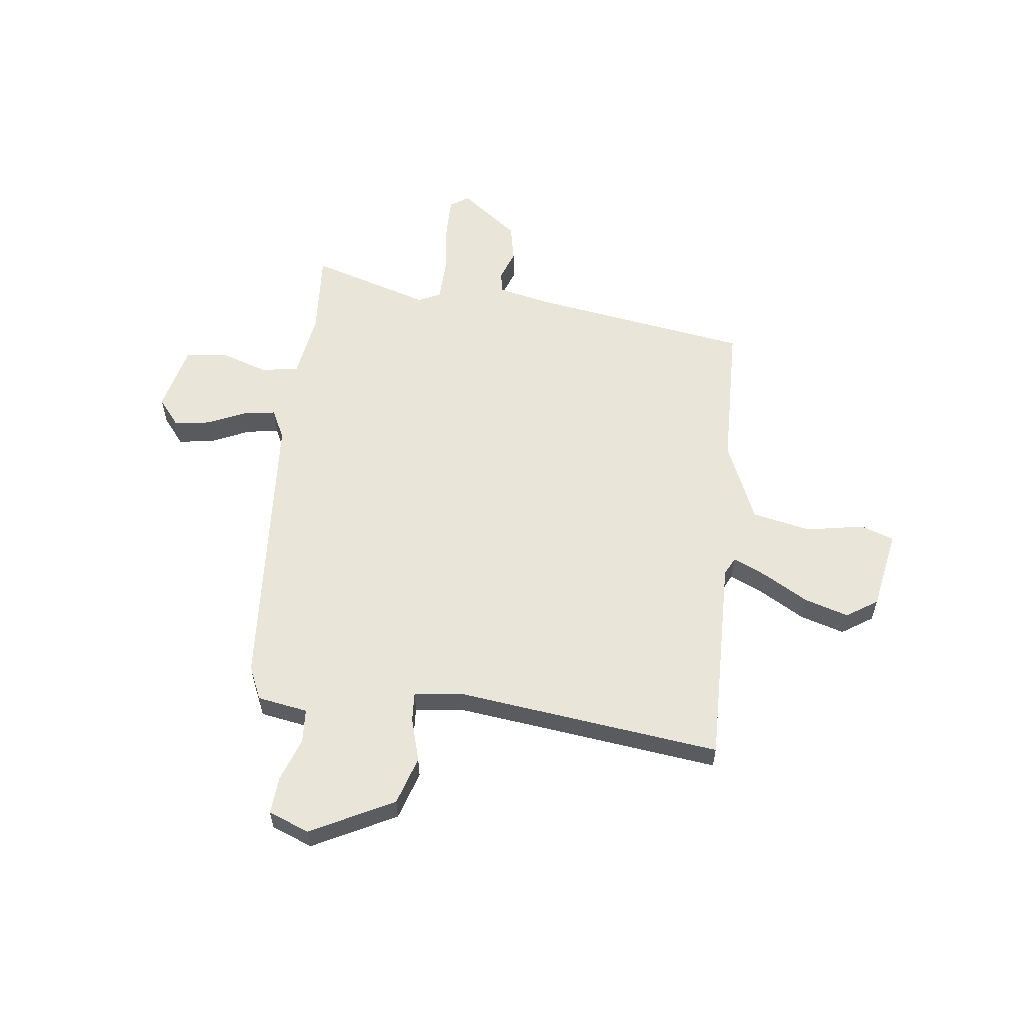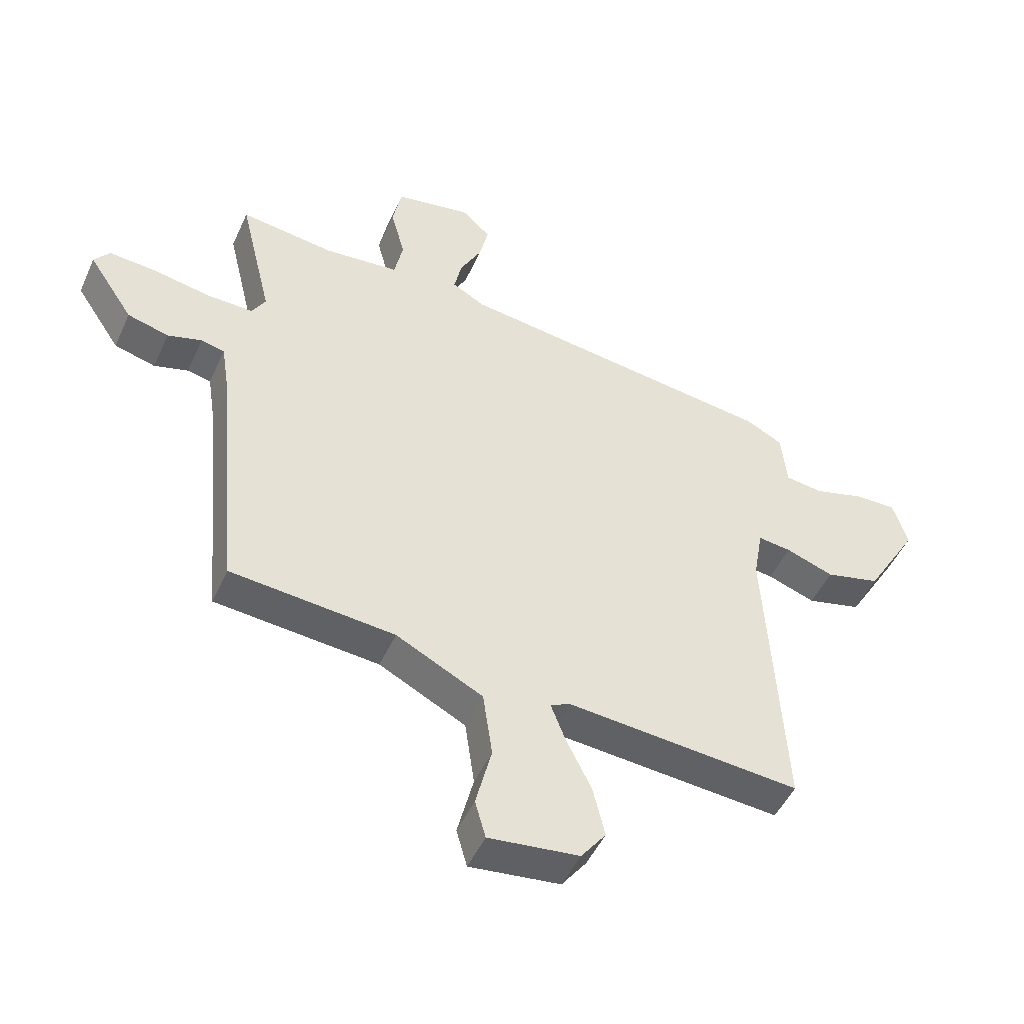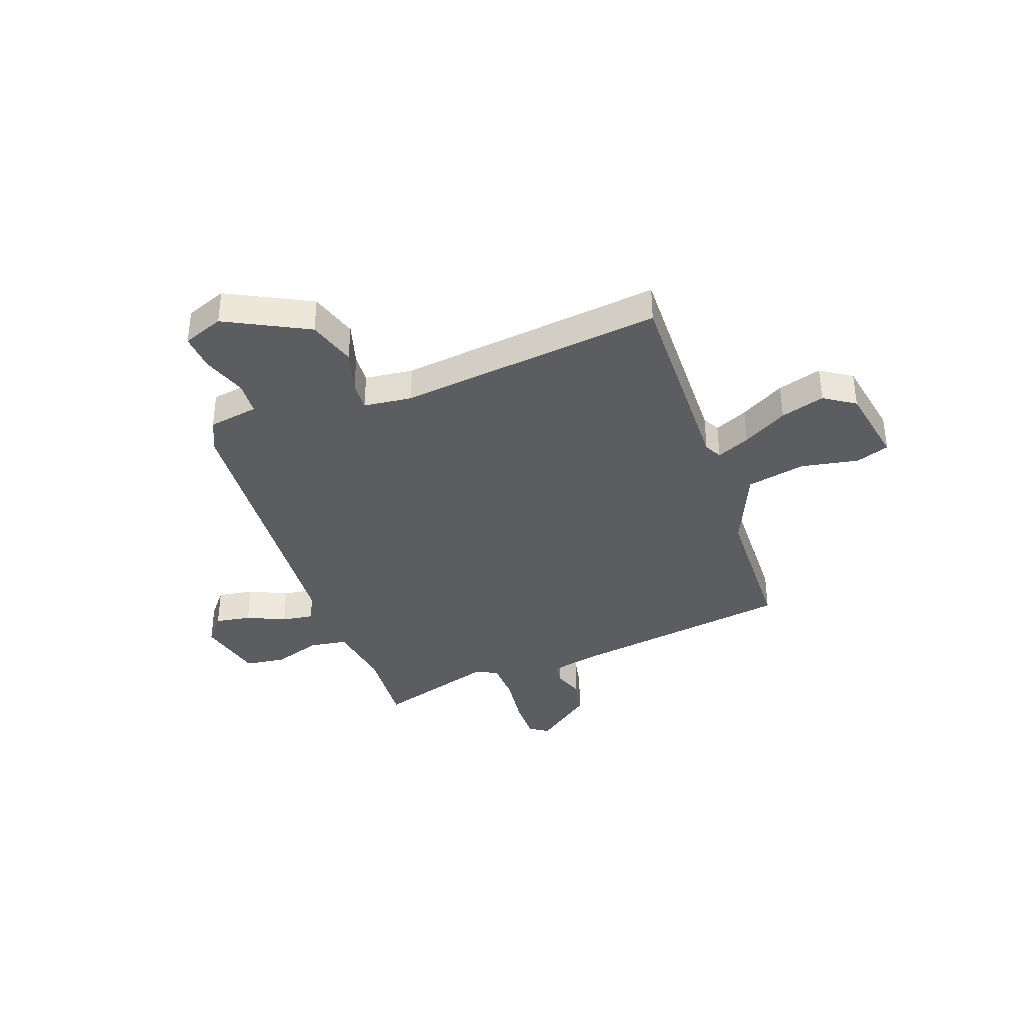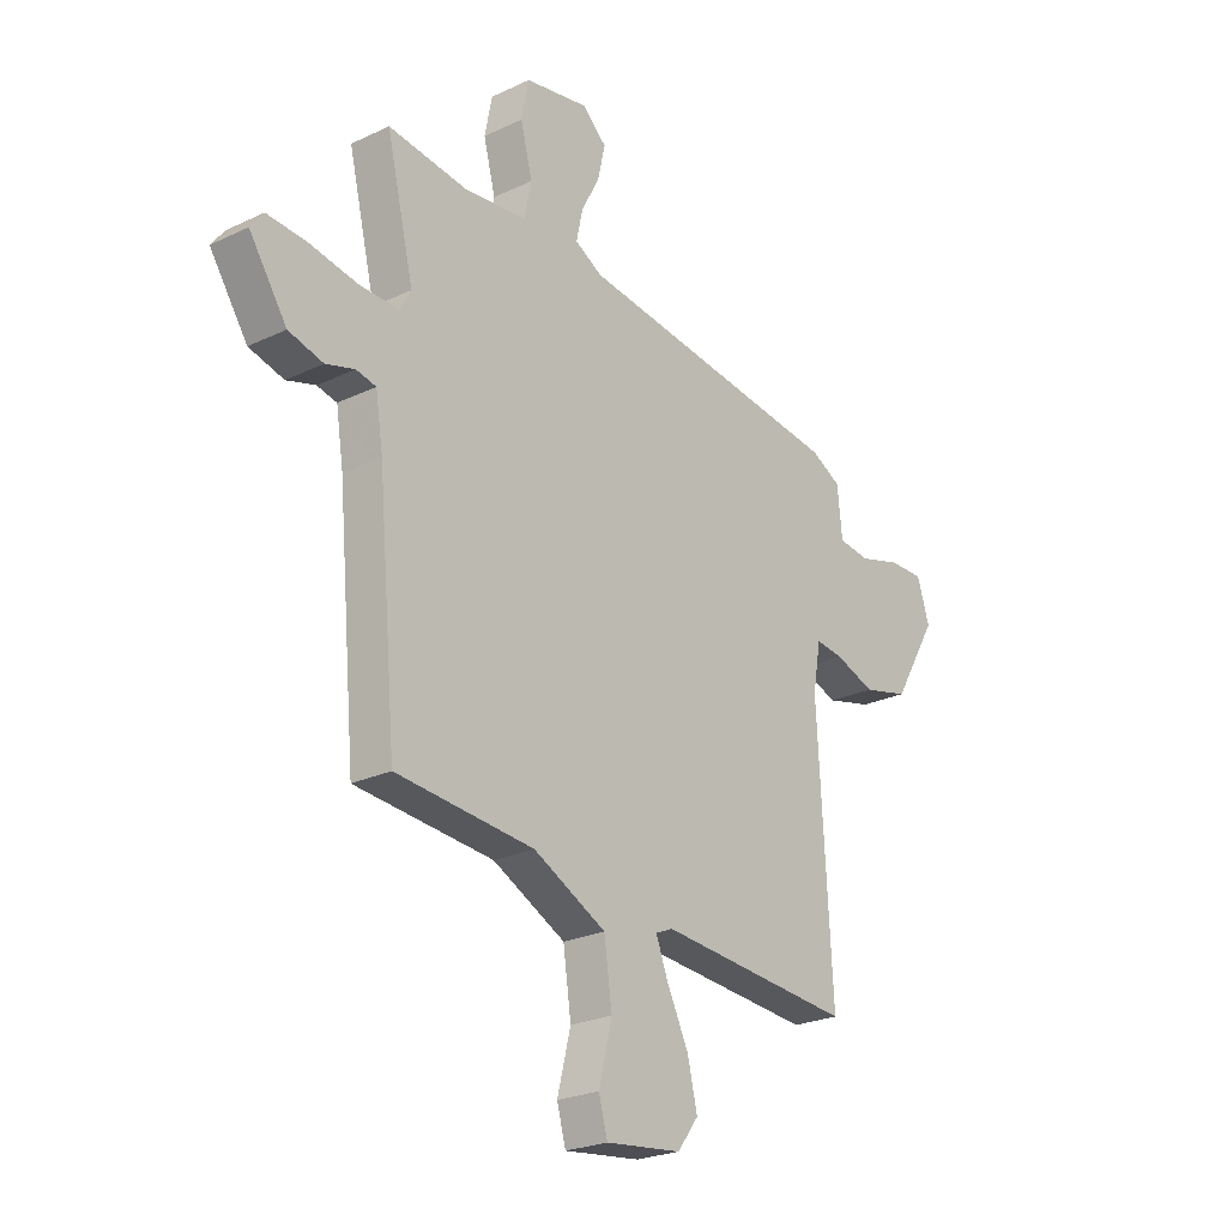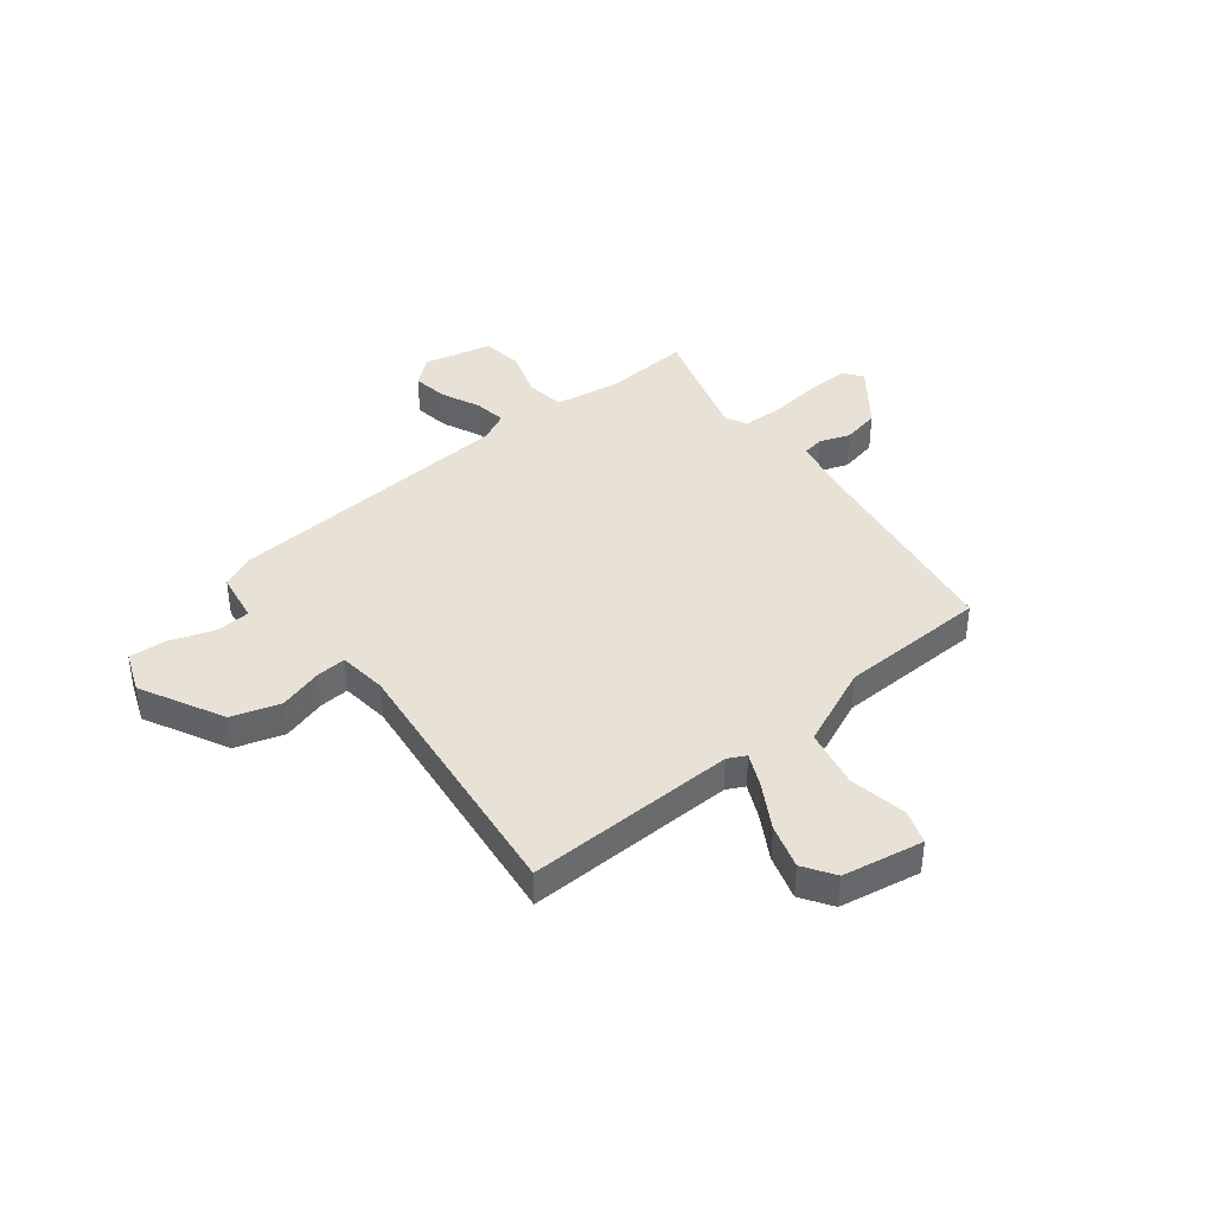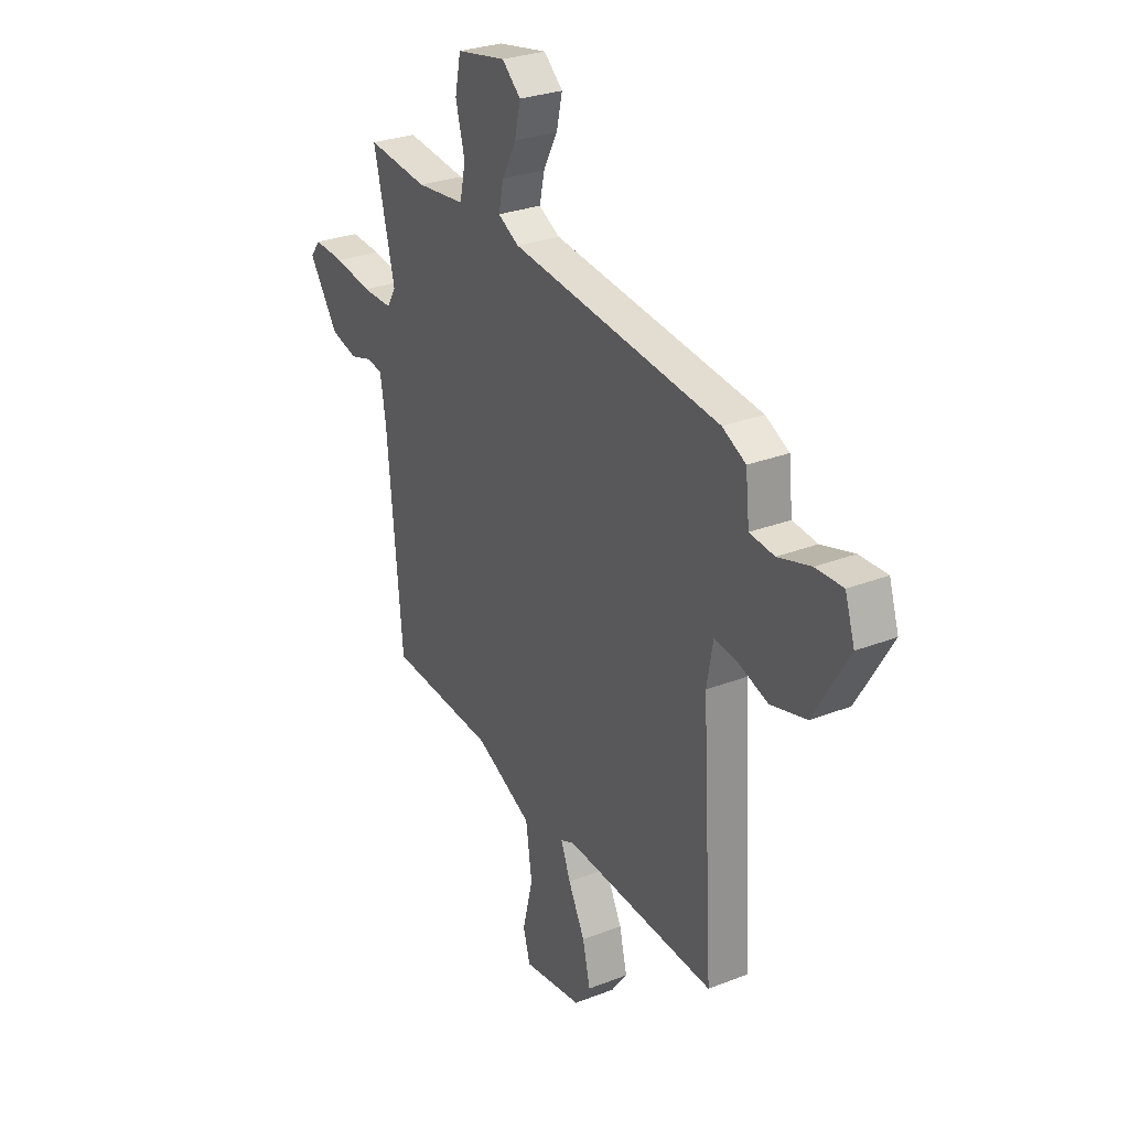
<metadata>
{"format":"obj","ext":"obj","renderer":"f3d","projection":"perspective","resolution":1024,"background":"white","views":[{"elev":58.2,"azim":100.5,"up":"+Y"},{"elev":-48.7,"azim":-23.7,"up":"+Z"},{"elev":-37.1,"azim":113.4,"up":"+Y"},{"elev":-24.1,"azim":-51.7,"up":"+Z"},{"elev":40.2,"azim":145.0,"up":"+Y"},{"elev":28.1,"azim":59.3,"up":"+Z"}]}
</metadata>
<code>
v 0.48 0.07 -0.54
v 0.086 0.07 -0.507
v 0.051 0.07 -0.522
v 0.076 0.07 -0.587
v 0.119 0.07 -0.674
v 0.139 0.07 -0.759
v 0.097 0.07 -0.815
v -0.056 0.07 -0.833
v -0.074 0.07 -0.769
v -0.047 0.07 -0.661
v -0.063 0.07 -0.549
v -0.21 0.07 -0.474
v -0.488 0.07 -0.449
v -0.526 0.07 -0.027
v -0.541 0.07 0.07
v -0.581 0.07 0.079
v -0.639 0.07 0.062
v -0.709 0.07 0.081
v -0.785 0.07 0.195
v -0.759 0.07 0.229
v -0.679 0.07 0.223
v -0.582 0.07 0.205
v -0.503 0.07 0.203
v -0.48 0.07 0.243
v -0.535 0.07 0.474
v -0.376 0.07 0.453
v -0.249 0.07 0.465
v -0.234 0.07 0.536
v -0.258 0.07 0.628
v -0.243 0.07 0.704
v -0.114 0.07 0.727
v -0.065 0.07 0.682
v -0.08 0.07 0.615
v -0.117 0.07 0.545
v -0.13 0.07 0.485
v -0.075 0.07 0.454
v 0.471 0.07 0.382
v 0.532 0.07 0.35
v 0.542 0.07 0.254
v 0.606 0.07 0.246
v 0.691 0.07 0.27
v 0.762 0.07 0.271
v 0.787 0.07 0.192
v 0.697 0.07 0.041
v 0.604 0.07 0.018
v 0.523 0.07 0.047
v 0.467 0.07 0.054
v 0.451 0.07 -0.037
v 0.48 0 -0.54
v 0.086 0 -0.507
v 0.051 0 -0.522
v 0.076 0 -0.587
v 0.119 0 -0.674
v 0.139 0 -0.759
v 0.097 0 -0.815
v -0.056 0 -0.833
v -0.074 0 -0.769
v -0.047 0 -0.661
v -0.063 0 -0.549
v -0.21 0 -0.474
v -0.488 0 -0.449
v -0.526 0 -0.027
v -0.541 0 0.07
v -0.581 0 0.079
v -0.639 0 0.062
v -0.709 0 0.081
v -0.785 0 0.195
v -0.759 0 0.229
v -0.679 0 0.223
v -0.582 0 0.205
v -0.503 0 0.203
v -0.48 0 0.243
v -0.535 0 0.474
v -0.376 0 0.453
v -0.249 0 0.465
v -0.234 0 0.536
v -0.258 0 0.628
v -0.243 0 0.704
v -0.114 0 0.727
v -0.065 0 0.682
v -0.08 0 0.615
v -0.117 0 0.545
v -0.13 0 0.485
v -0.075 0 0.454
v 0.471 0 0.382
v 0.532 0 0.35
v 0.542 0 0.254
v 0.606 0 0.246
v 0.691 0 0.27
v 0.762 0 0.271
v 0.787 0 0.192
v 0.697 0 0.041
v 0.604 0 0.018
v 0.523 0 0.047
v 0.467 0 0.054
v 0.451 0 -0.037
f 44 45 46
f 43 44 46
f 42 43 46
f 41 42 46
f 40 41 46
f 39 40 46 47
f 38 39 47
f 37 38 47
f 36 37 47
f 35 36 47 48
f 32 33 34
f 31 32 34
f 30 31 34
f 29 30 34
f 28 29 34
f 27 28 34 35
f 24 25 26
f 24 26 27
f 48 1 2
f 35 48 2
f 27 35 2
f 24 27 2
f 23 24 2
f 20 21 22
f 19 20 22
f 18 19 22
f 17 18 22
f 16 17 22
f 12 13 14
f 11 12 14 15
f 8 9 10
f 7 8 10
f 6 7 10
f 5 6 10
f 4 5 10
f 3 4 10 11
f 2 3 11 15
f 15 16 22 23
f 2 15 23
f 94 93 92
f 94 92 91
f 94 91 90
f 94 90 89
f 94 89 88
f 95 94 88 87
f 95 87 86
f 95 86 85
f 95 85 84
f 96 95 84 83
f 82 81 80
f 82 80 79
f 82 79 78
f 82 78 77
f 82 77 76
f 83 82 76 75
f 74 73 72
f 75 74 72
f 50 49 96
f 50 96 83
f 50 83 75
f 50 75 72
f 50 72 71
f 70 69 68
f 70 68 67
f 70 67 66
f 70 66 65
f 70 65 64
f 62 61 60
f 63 62 60 59
f 58 57 56
f 58 56 55
f 58 55 54
f 58 54 53
f 58 53 52
f 59 58 52 51
f 63 59 51 50
f 71 70 64 63
f 71 63 50
f 1 49 50 2
f 2 50 51 3
f 3 51 52 4
f 4 52 53 5
f 5 53 54 6
f 6 54 55 7
f 7 55 56 8
f 8 56 57 9
f 9 57 58 10
f 10 58 59 11
f 11 59 60 12
f 12 60 61 13
f 13 61 62 14
f 14 62 63 15
f 15 63 64 16
f 16 64 65 17
f 17 65 66 18
f 18 66 67 19
f 19 67 68 20
f 20 68 69 21
f 21 69 70 22
f 22 70 71 23
f 23 71 72 24
f 24 72 73 25
f 25 73 74 26
f 26 74 75 27
f 27 75 76 28
f 28 76 77 29
f 29 77 78 30
f 30 78 79 31
f 31 79 80 32
f 32 80 81 33
f 33 81 82 34
f 34 82 83 35
f 35 83 84 36
f 36 84 85 37
f 37 85 86 38
f 38 86 87 39
f 39 87 88 40
f 40 88 89 41
f 41 89 90 42
f 42 90 91 43
f 43 91 92 44
f 44 92 93 45
f 45 93 94 46
f 46 94 95 47
f 47 95 96 48
f 48 96 49 1

</code>
